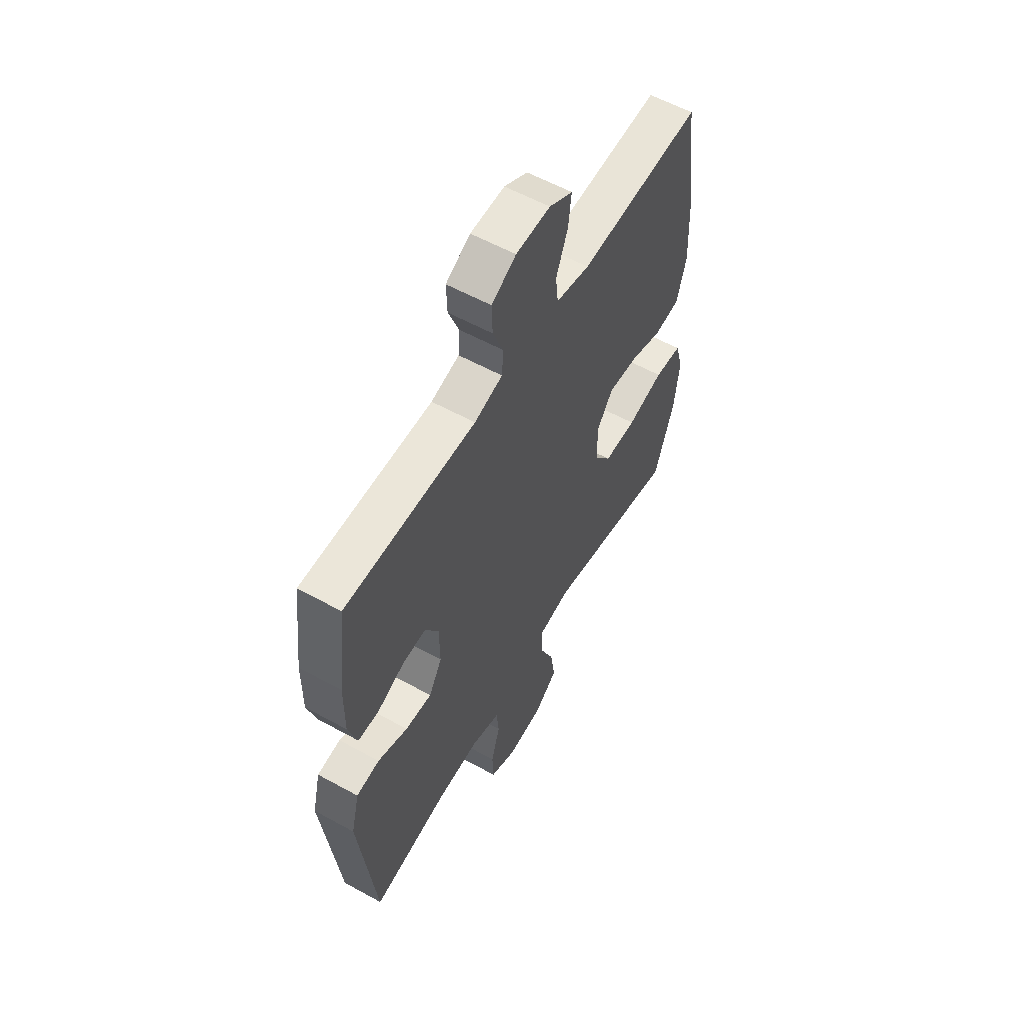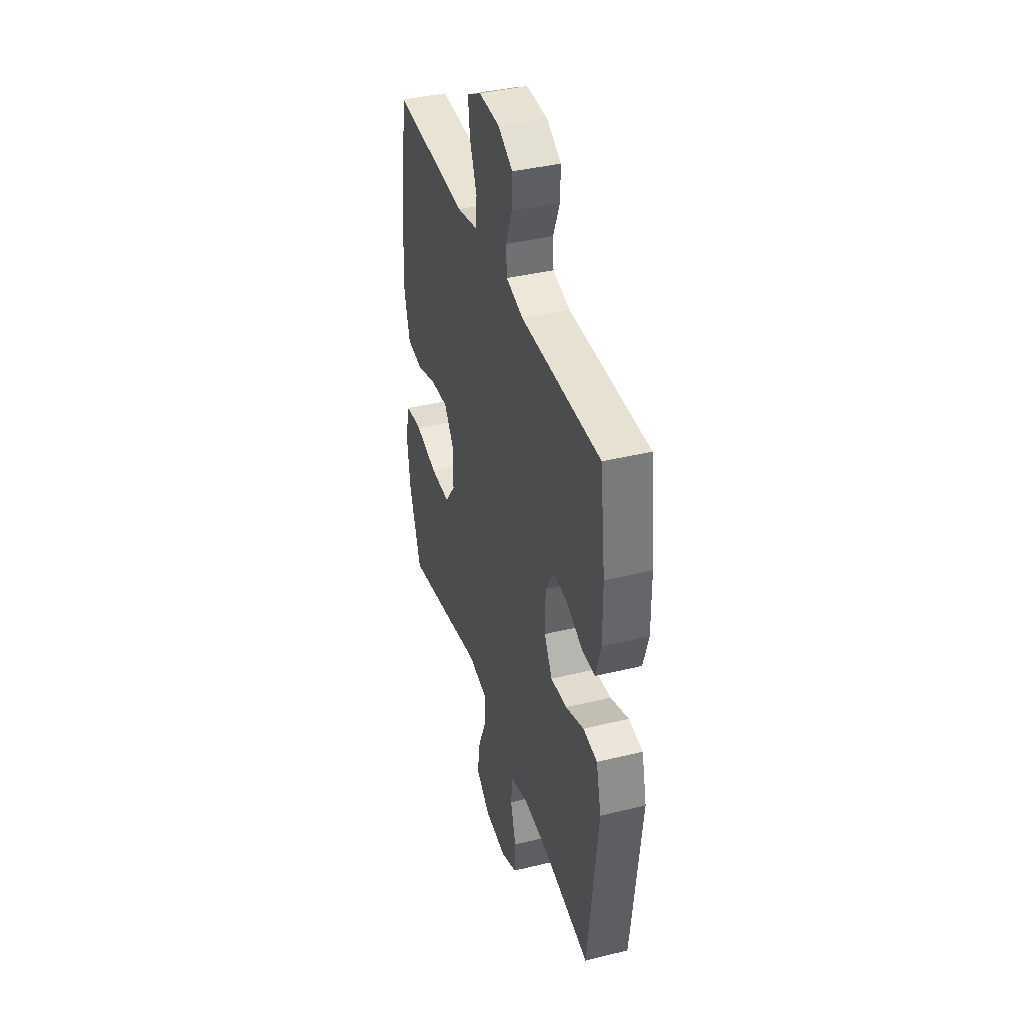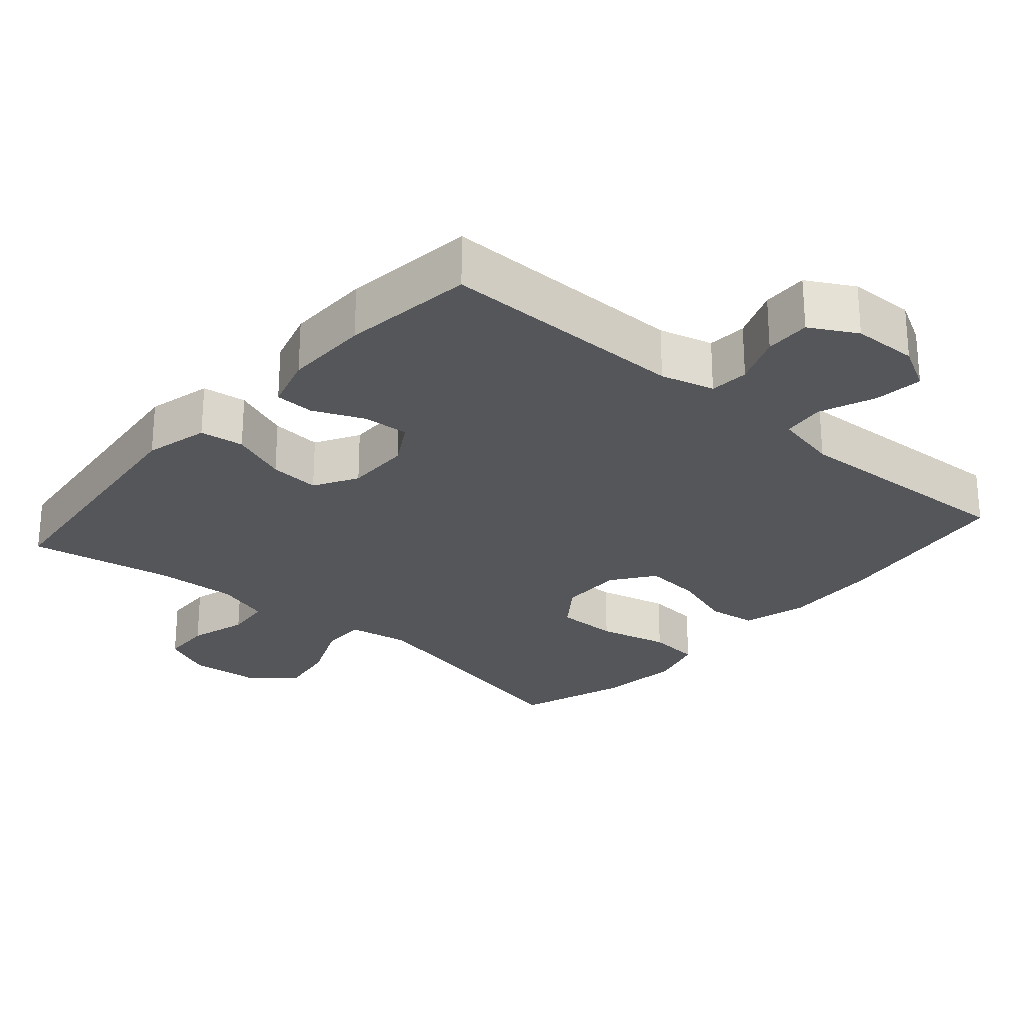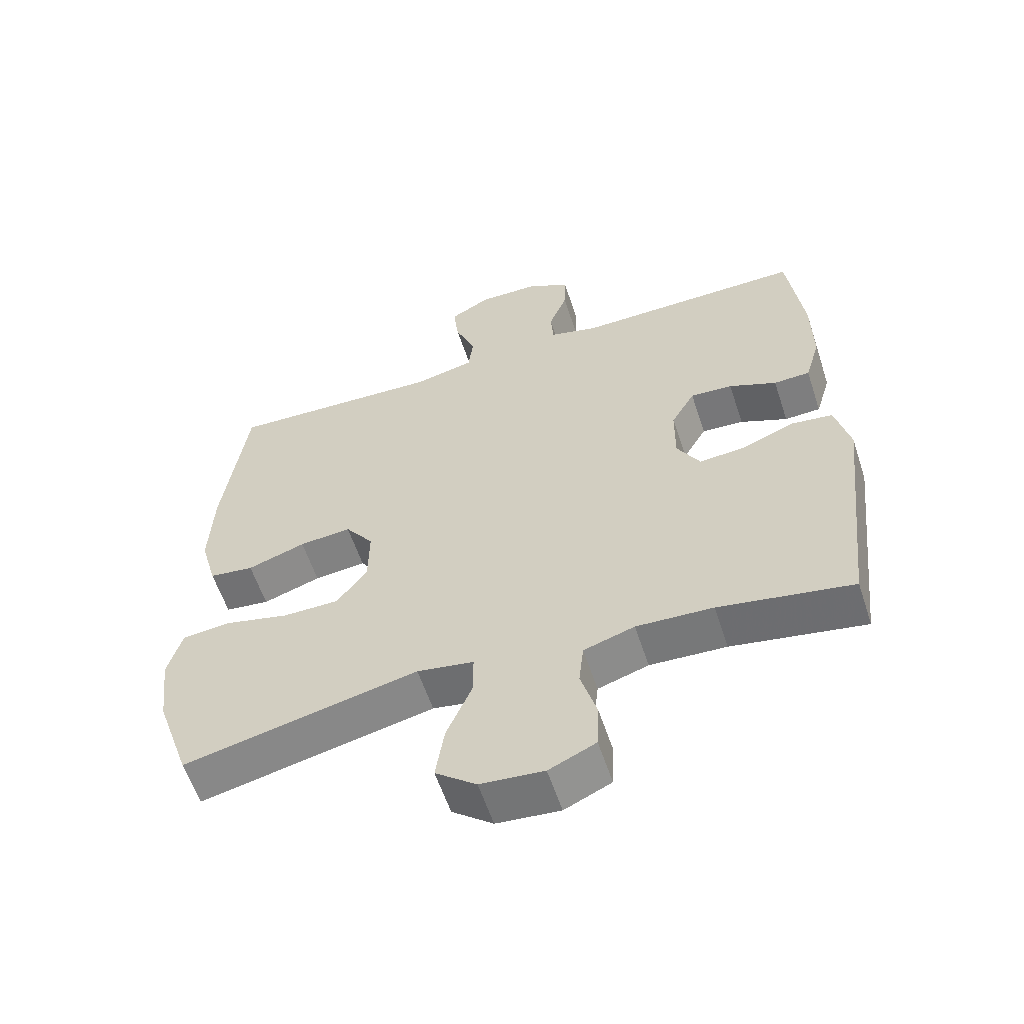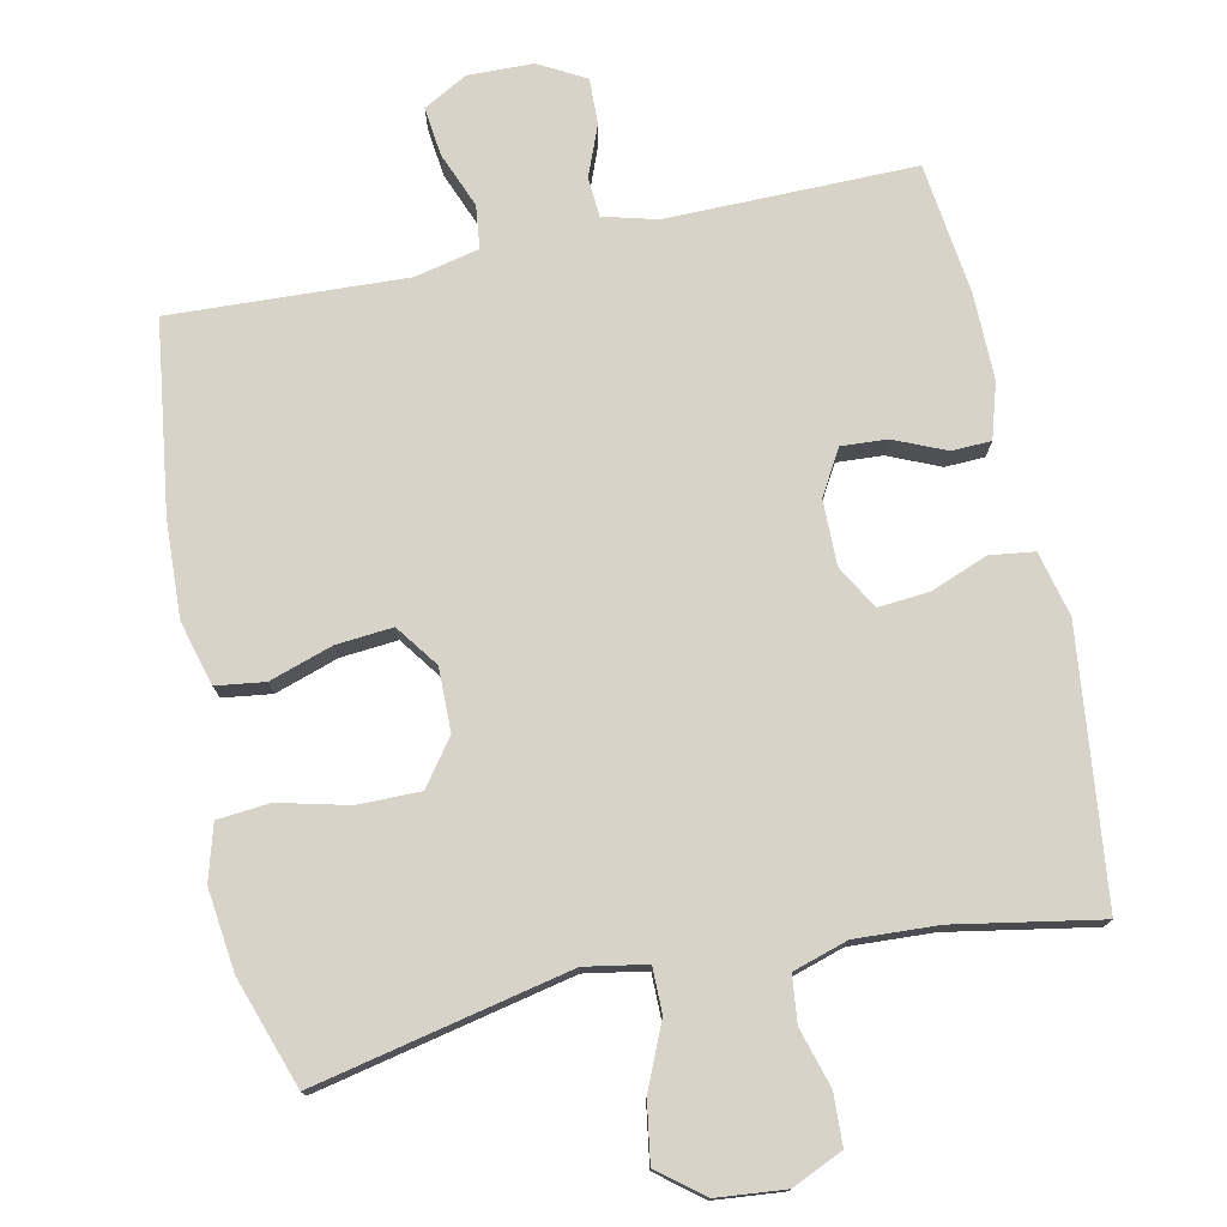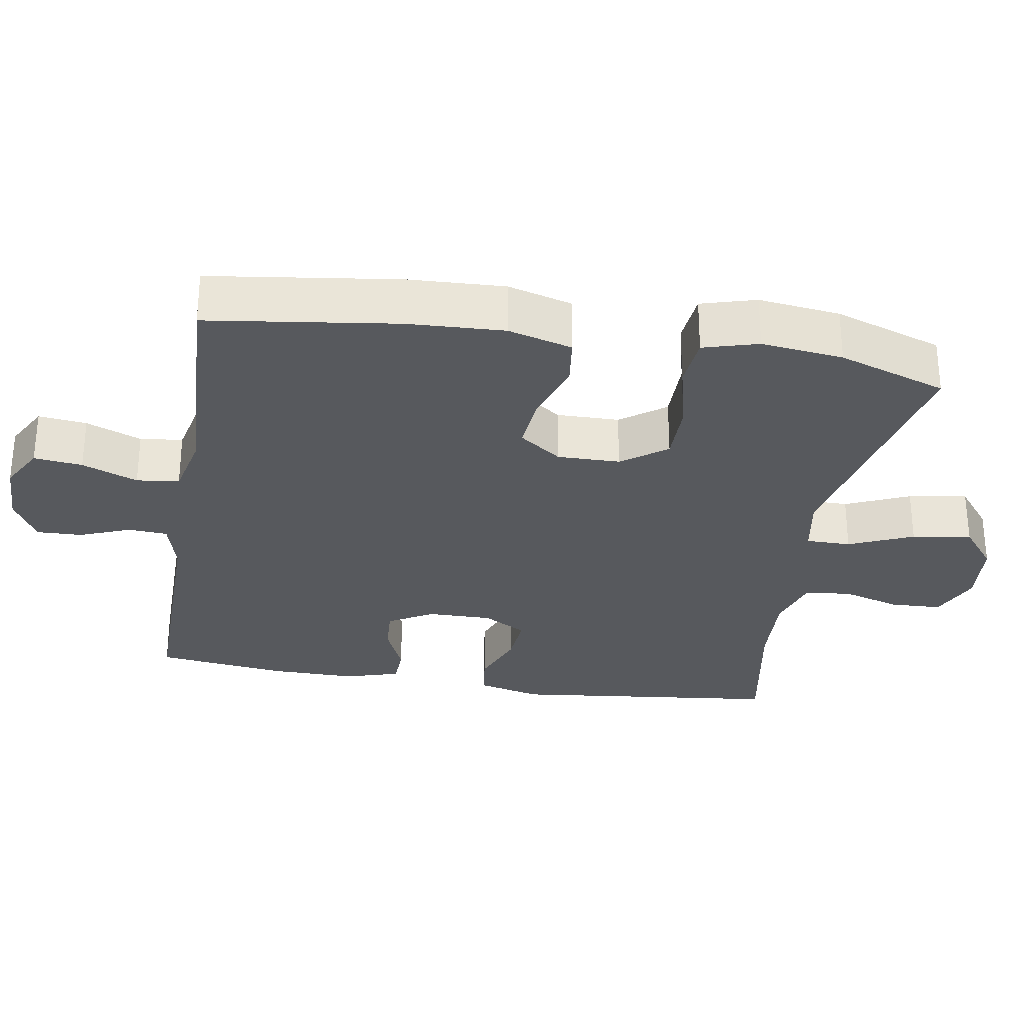
<metadata>
{"format":"obj","ext":"obj","renderer":"f3d","projection":"perspective","resolution":1024,"background":"white","views":[{"elev":58.0,"azim":-60.3,"up":"+Z"},{"elev":39.3,"azim":-107.0,"up":"+Z"},{"elev":-26.1,"azim":-41.0,"up":"+Y"},{"elev":-58.7,"azim":-161.8,"up":"+Z"},{"elev":76.1,"azim":168.1,"up":"+Y"},{"elev":-29.6,"azim":80.6,"up":"+Y"}]}
</metadata>
<code>
v -0.5 0.07 0.5
v -0.153 0.07 0.497
v -0.078 0.07 0.517
v -0.074 0.07 0.572
v -0.102 0.07 0.643
v -0.104 0.07 0.707
v -0.039 0.07 0.743
v 0.052 0.07 0.745
v 0.114 0.07 0.711
v 0.106 0.07 0.643
v 0.075 0.07 0.565
v 0.082 0.07 0.505
v 0.172 0.07 0.485
v 0.5 0.07 0.5
v 0.536 0.07 0.235
v 0.542 0.07 0.1
v 0.517 0.07 0.01
v 0.449 0.07 0.001
v 0.361 0.07 0.03
v 0.282 0.07 0.037
v 0.239 0.07 -0.022
v 0.24 0.07 -0.11
v 0.286 0.07 -0.173
v 0.373 0.07 -0.173
v 0.471 0.07 -0.149
v 0.544 0.07 -0.156
v 0.566 0.07 -0.233
v 0.552 0.07 -0.348
v 0.5 0.07 -0.5
v 0.144 0.07 -0.423
v 0.058 0.07 -0.438
v 0.058 0.07 -0.501
v 0.097 0.07 -0.591
v 0.11 0.07 -0.674
v 0.048 0.07 -0.723
v -0.048 0.07 -0.732
v -0.119 0.07 -0.7
v -0.122 0.07 -0.629
v -0.098 0.07 -0.547
v -0.105 0.07 -0.482
v -0.182 0.07 -0.458
v -0.298 0.07 -0.464
v -0.5 0.07 -0.5
v -0.543 0.07 -0.123
v -0.521 0.07 -0.033
v -0.459 0.07 -0.025
v -0.379 0.07 -0.056
v -0.308 0.07 -0.062
v -0.273 0.07 -0.001
v -0.274 0.07 0.09
v -0.31 0.07 0.152
v -0.374 0.07 0.148
v -0.446 0.07 0.117
v -0.501 0.07 0.119
v -0.524 0.07 0.196
v -0.523 0.07 0.315
v -0.5 0 0.5
v -0.153 0 0.497
v -0.078 0 0.517
v -0.074 0 0.572
v -0.102 0 0.643
v -0.104 0 0.707
v -0.039 0 0.743
v 0.052 0 0.745
v 0.114 0 0.711
v 0.106 0 0.643
v 0.075 0 0.565
v 0.082 0 0.505
v 0.172 0 0.485
v 0.5 0 0.5
v 0.536 0 0.235
v 0.542 0 0.1
v 0.517 0 0.01
v 0.449 0 0.001
v 0.361 0 0.03
v 0.282 0 0.037
v 0.239 0 -0.022
v 0.24 0 -0.11
v 0.286 0 -0.173
v 0.373 0 -0.173
v 0.471 0 -0.149
v 0.544 0 -0.156
v 0.566 0 -0.233
v 0.552 0 -0.348
v 0.5 0 -0.5
v 0.144 0 -0.423
v 0.058 0 -0.438
v 0.058 0 -0.501
v 0.097 0 -0.591
v 0.11 0 -0.674
v 0.048 0 -0.723
v -0.048 0 -0.732
v -0.119 0 -0.7
v -0.122 0 -0.629
v -0.098 0 -0.547
v -0.105 0 -0.482
v -0.182 0 -0.458
v -0.298 0 -0.464
v -0.5 0 -0.5
v -0.543 0 -0.123
v -0.521 0 -0.033
v -0.459 0 -0.025
v -0.379 0 -0.056
v -0.308 0 -0.062
v -0.273 0 -0.001
v -0.274 0 0.09
v -0.31 0 0.152
v -0.374 0 0.148
v -0.446 0 0.117
v -0.501 0 0.119
v -0.524 0 0.196
v -0.523 0 0.315
f 56 1 2
f 55 56 2
f 54 55 2
f 53 54 2
f 52 53 2
f 51 52 2 3
f 50 51 3
f 49 50 3
f 45 46 47
f 44 45 47
f 43 44 47
f 42 43 47
f 41 42 47 48
f 40 41 48 49
f 37 38 39
f 36 37 39
f 35 36 39
f 34 35 39
f 33 34 39
f 32 33 39
f 31 32 39 40
f 28 29 30
f 27 28 30
f 26 27 30
f 25 26 30
f 24 25 30
f 23 24 30 31
f 31 40 49
f 23 31 49
f 22 23 49
f 17 18 19
f 16 17 19
f 15 16 19
f 14 15 19
f 13 14 19
f 12 13 19 20
f 9 10 11
f 8 9 11
f 7 8 11
f 6 7 11
f 5 6 11
f 4 5 11
f 3 4 11 12
f 49 3 12
f 22 49 12
f 21 22 12
f 12 20 21
f 58 57 112
f 58 112 111
f 58 111 110
f 58 110 109
f 58 109 108
f 59 58 108 107
f 59 107 106
f 59 106 105
f 103 102 101
f 103 101 100
f 103 100 99
f 103 99 98
f 104 103 98 97
f 105 104 97 96
f 95 94 93
f 95 93 92
f 95 92 91
f 95 91 90
f 95 90 89
f 95 89 88
f 96 95 88 87
f 86 85 84
f 86 84 83
f 86 83 82
f 86 82 81
f 86 81 80
f 87 86 80 79
f 105 96 87
f 105 87 79
f 105 79 78
f 75 74 73
f 75 73 72
f 75 72 71
f 75 71 70
f 75 70 69
f 76 75 69 68
f 67 66 65
f 67 65 64
f 67 64 63
f 67 63 62
f 67 62 61
f 67 61 60
f 68 67 60 59
f 68 59 105
f 68 105 78
f 68 78 77
f 77 76 68
f 1 57 58 2
f 2 58 59 3
f 3 59 60 4
f 4 60 61 5
f 5 61 62 6
f 6 62 63 7
f 7 63 64 8
f 8 64 65 9
f 9 65 66 10
f 10 66 67 11
f 11 67 68 12
f 12 68 69 13
f 13 69 70 14
f 14 70 71 15
f 15 71 72 16
f 16 72 73 17
f 17 73 74 18
f 18 74 75 19
f 19 75 76 20
f 20 76 77 21
f 21 77 78 22
f 22 78 79 23
f 23 79 80 24
f 24 80 81 25
f 25 81 82 26
f 26 82 83 27
f 27 83 84 28
f 28 84 85 29
f 29 85 86 30
f 30 86 87 31
f 31 87 88 32
f 32 88 89 33
f 33 89 90 34
f 34 90 91 35
f 35 91 92 36
f 36 92 93 37
f 37 93 94 38
f 38 94 95 39
f 39 95 96 40
f 40 96 97 41
f 41 97 98 42
f 42 98 99 43
f 43 99 100 44
f 44 100 101 45
f 45 101 102 46
f 46 102 103 47
f 47 103 104 48
f 48 104 105 49
f 49 105 106 50
f 50 106 107 51
f 51 107 108 52
f 52 108 109 53
f 53 109 110 54
f 54 110 111 55
f 55 111 112 56
f 56 112 57 1

</code>
